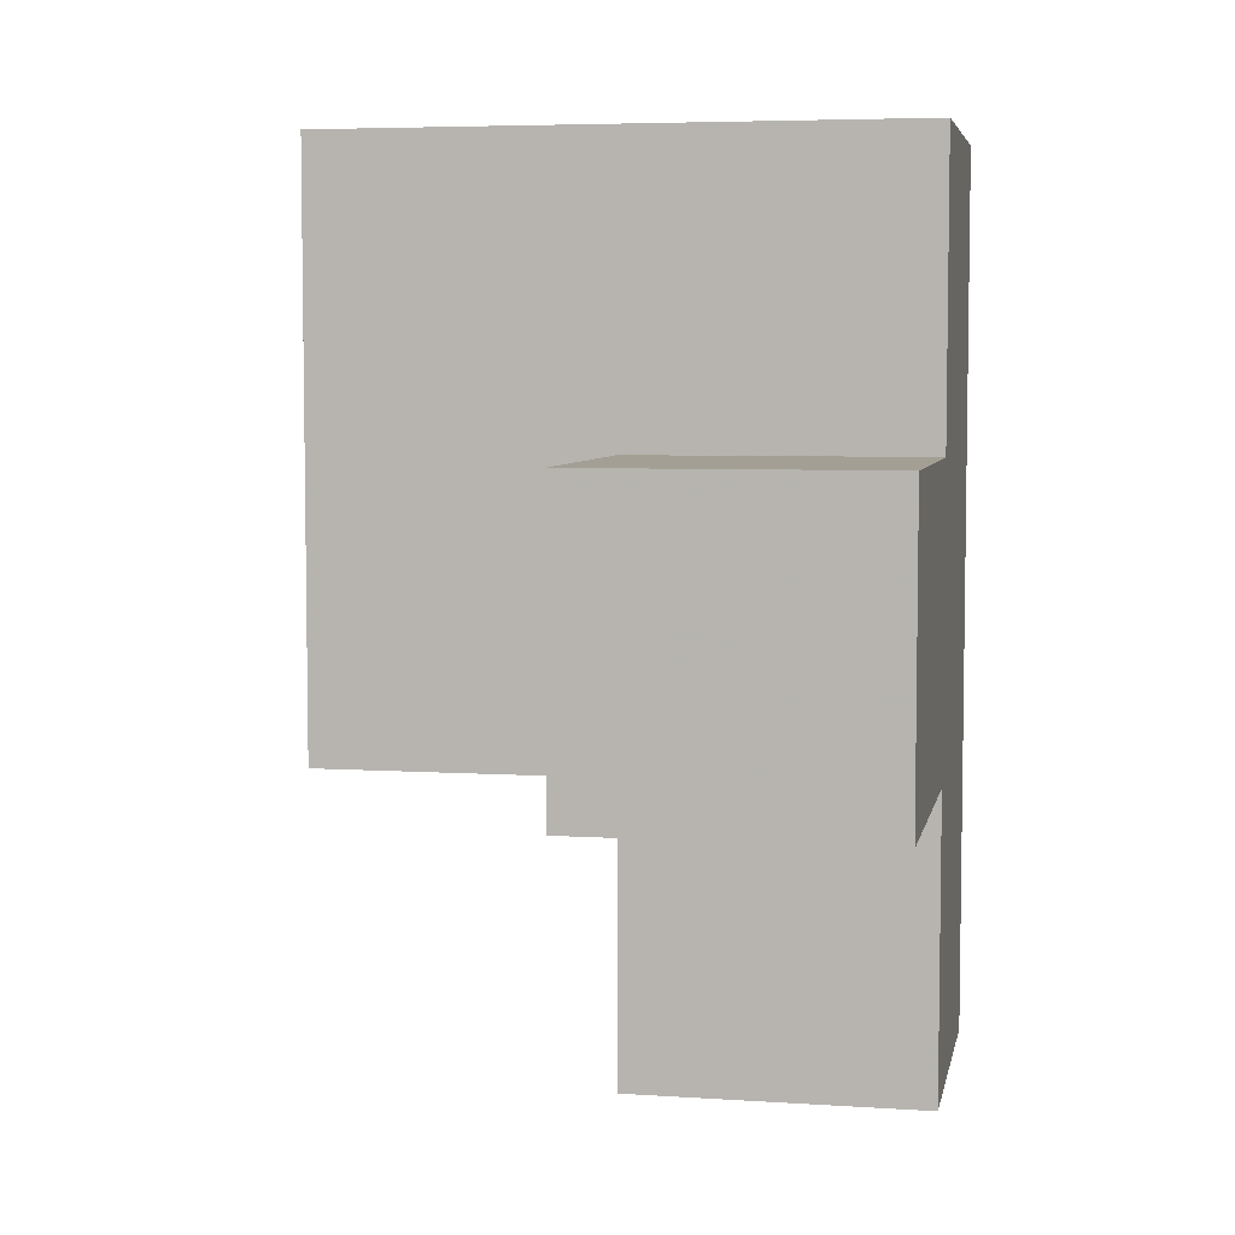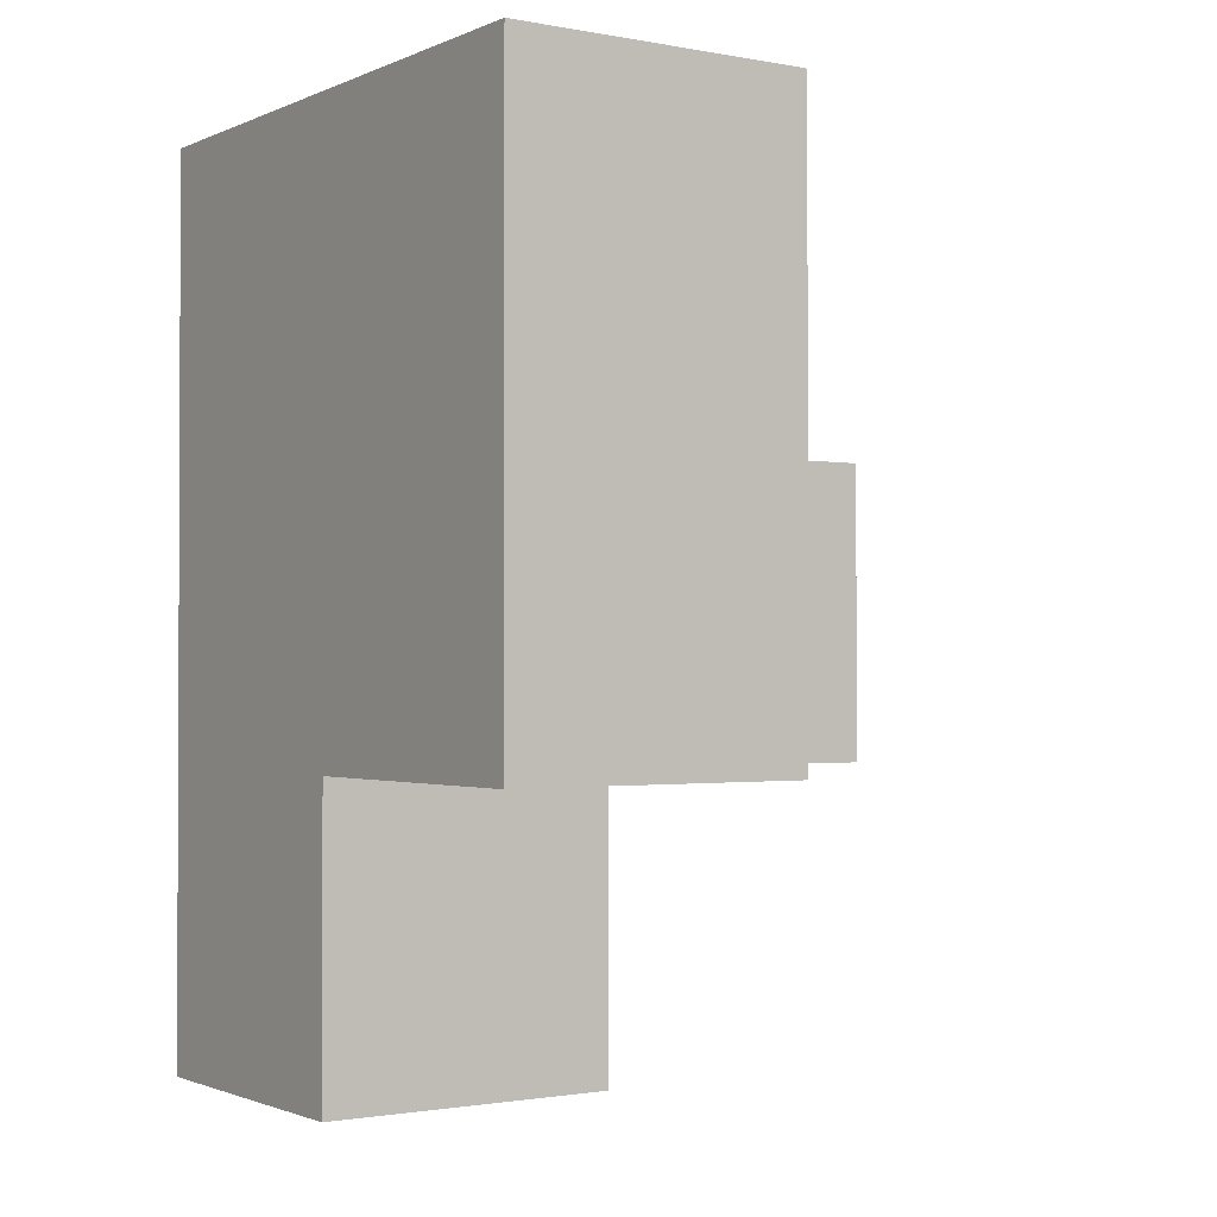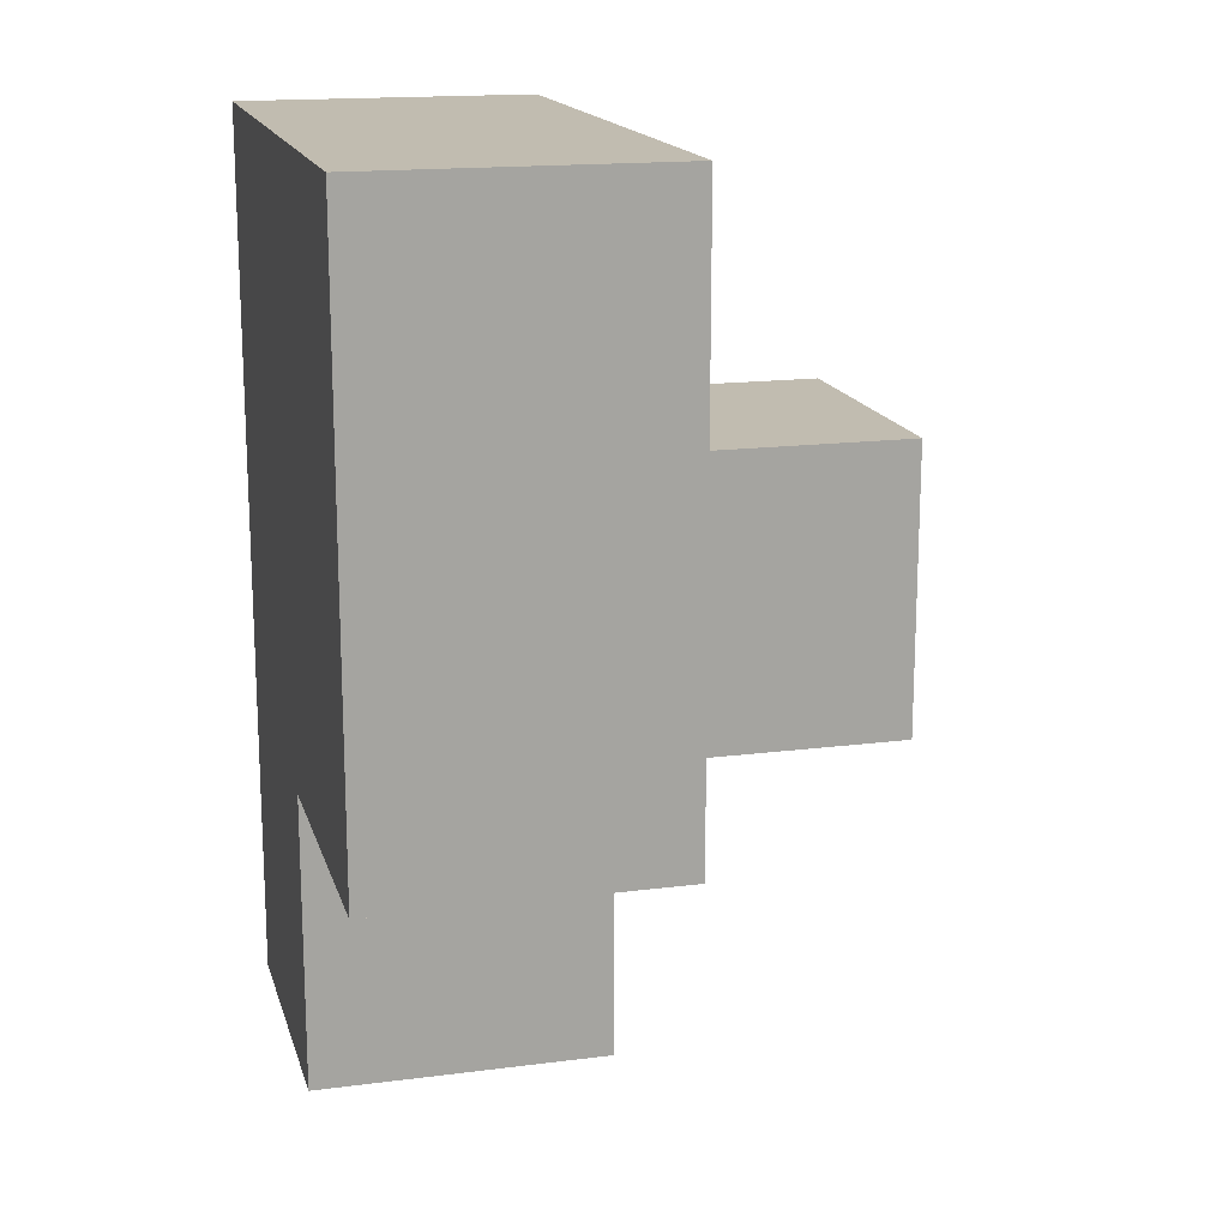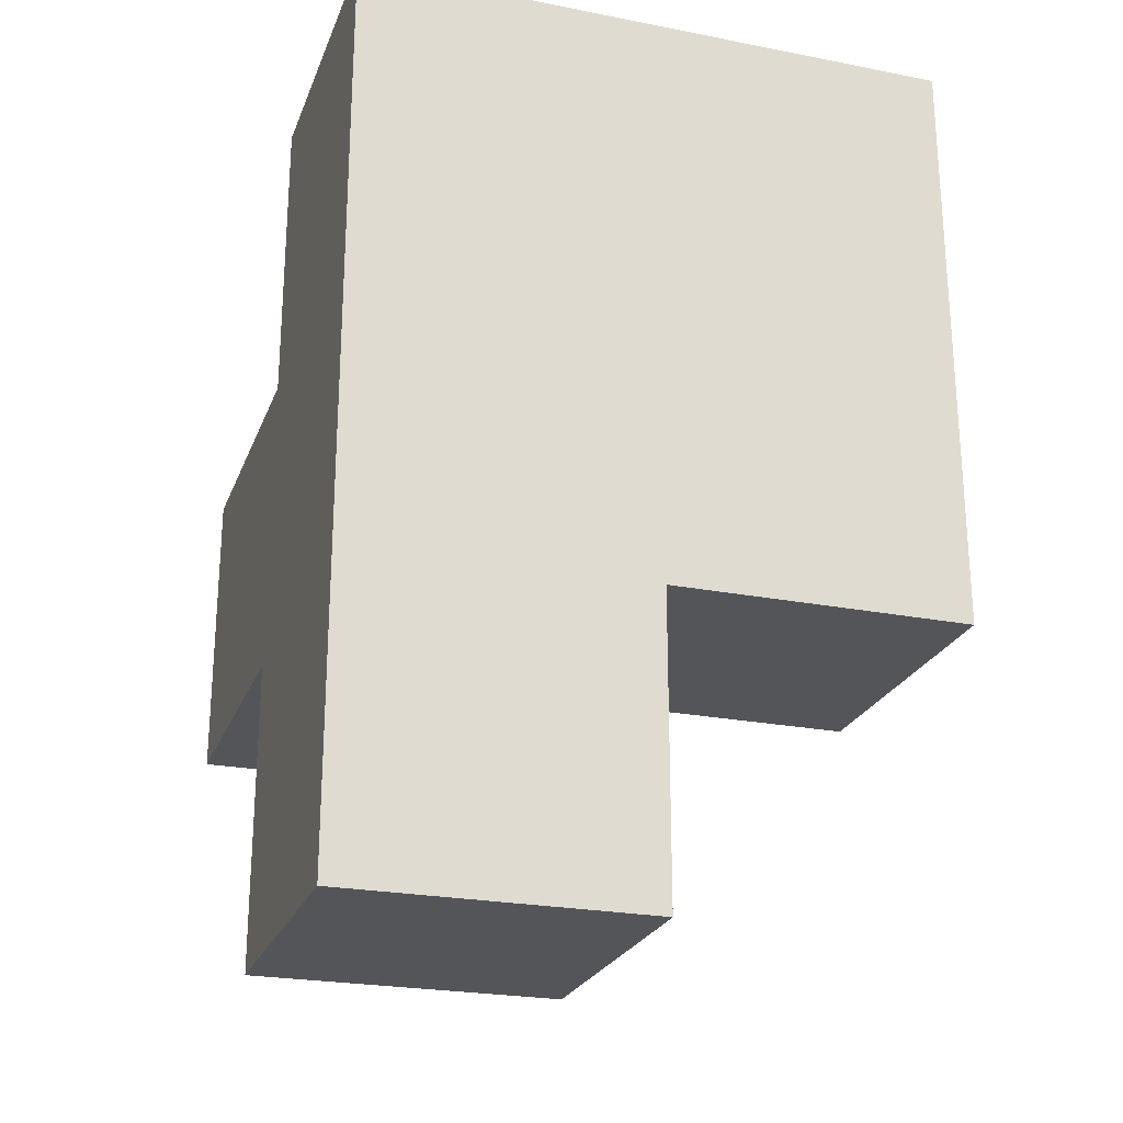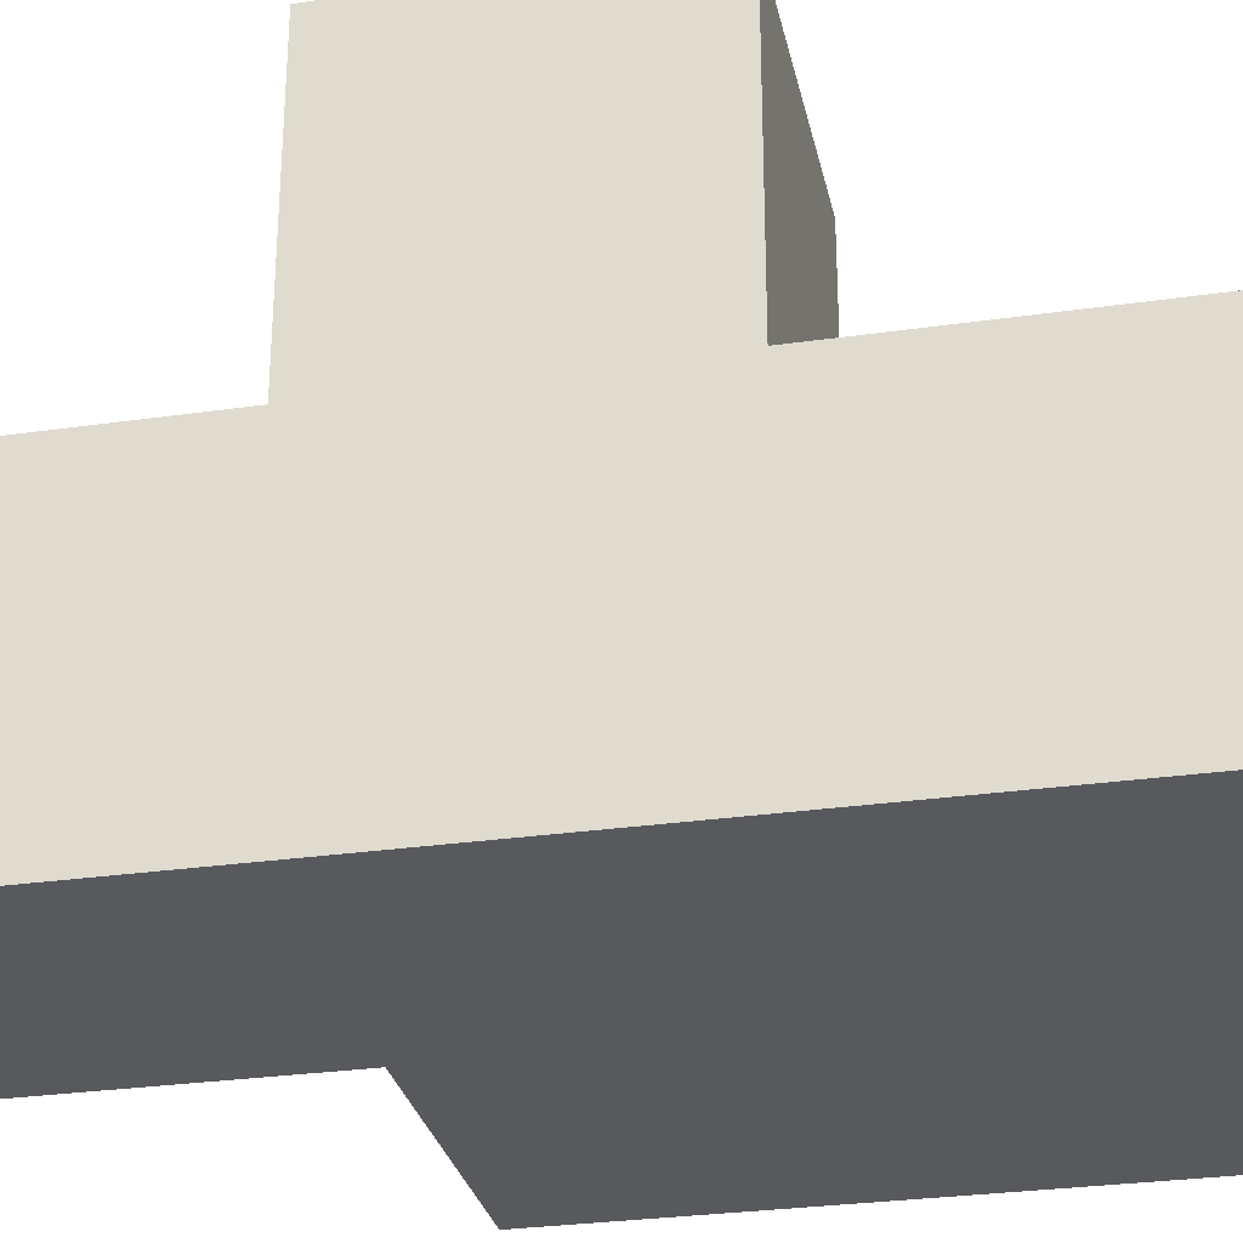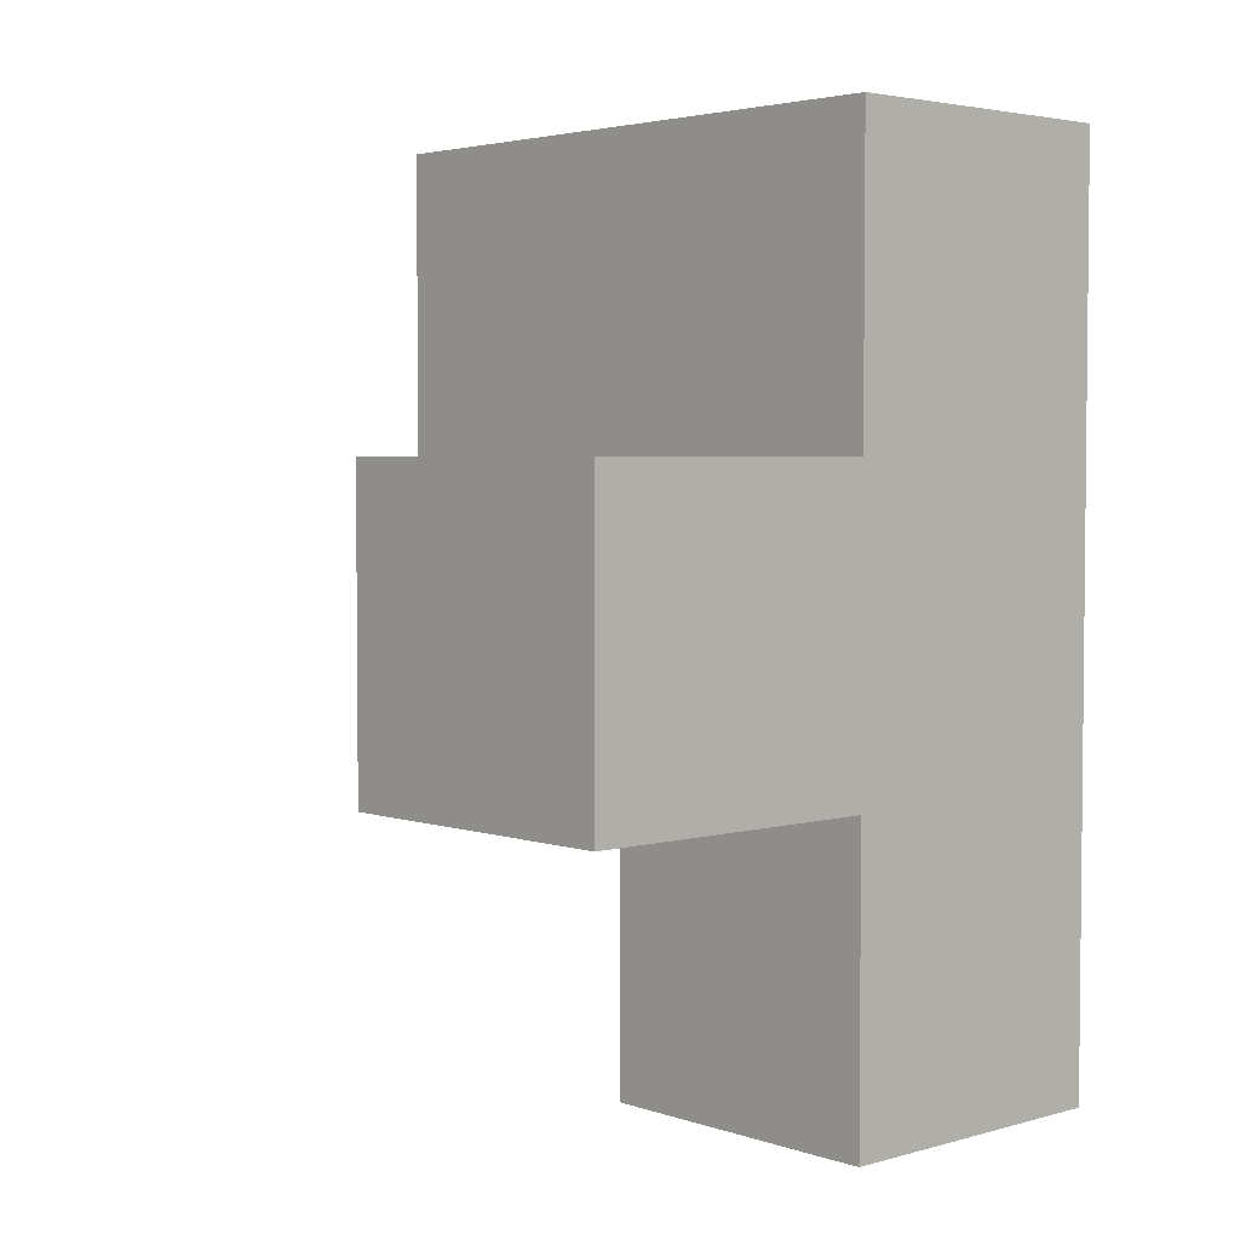
<metadata>
{"format":"obj","ext":"obj","renderer":"f3d","projection":"perspective","resolution":1024,"background":"white","views":[{"elev":5.6,"azim":11.2,"up":"+Y"},{"elev":-1.4,"azim":-124.0,"up":"+Y"},{"elev":16.4,"azim":-104.7,"up":"+Y"},{"elev":-24.1,"azim":162.1,"up":"+Y"},{"elev":-29.3,"azim":102.0,"up":"+Z"},{"elev":3.6,"azim":47.6,"up":"+Y"}]}
</metadata>
<code>
v 2.002 2.006 1.987
v 2.002 1.016 0.007308
v 2.992 2.006 0.9973
v 2.992 3.986 0.9973
v 1.012 2.996 0.007308
v 2.992 2.996 1.987
v 2.002 2.996 0.007308
v 2.002 2.006 0.9973
v 2.992 1.016 0.9973
v 1.012 3.986 0.9973
v 2.992 2.006 0.007308
v 1.012 2.006 0.9973
v 2.992 2.996 0.9973
v 2.992 3.986 0.007308
v 2.002 2.996 1.987
v 2.002 3.986 0.9973
v 2.002 2.006 0.007308
v 2.002 1.016 0.9973
v 1.012 2.006 0.007308
v 1.012 2.996 0.9973
v 2.992 1.016 0.007308
v 2.992 2.006 1.987
v 1.012 3.986 0.007308
v 2.992 2.996 0.007308
v 2.002 3.986 0.007308
v 2.002 2.996 0.9973
f 11 17 24
f 7 24 17
f 11 24 3
f 13 3 24
f 21 2 11
f 17 11 2
f 18 9 8
f 3 8 9
f 2 21 18
f 9 18 21
f 17 2 8
f 18 8 2
f 21 11 9
f 3 9 11
f 17 19 7
f 5 7 19
f 12 8 20
f 26 20 8
f 19 17 12
f 8 12 17
f 5 19 20
f 12 20 19
f 1 22 15
f 6 15 22
f 8 3 1
f 22 1 3
f 13 26 6
f 15 6 26
f 26 8 15
f 1 15 8
f 3 13 22
f 6 22 13
f 7 5 25
f 23 25 5
f 20 26 10
f 16 10 26
f 25 23 16
f 10 16 23
f 23 5 10
f 20 10 5
f 24 7 14
f 25 14 7
f 26 13 16
f 4 16 13
f 14 25 4
f 16 4 25
f 24 14 13
f 4 13 14

</code>
